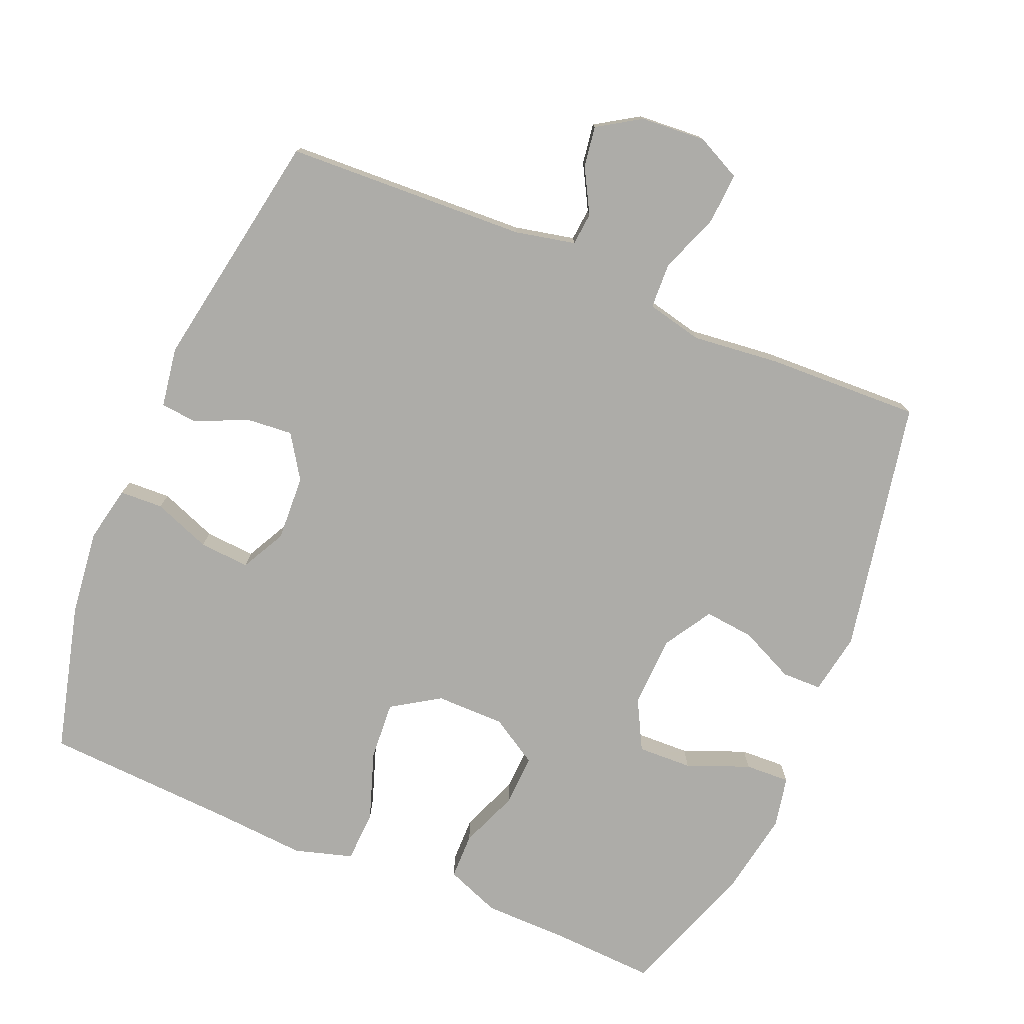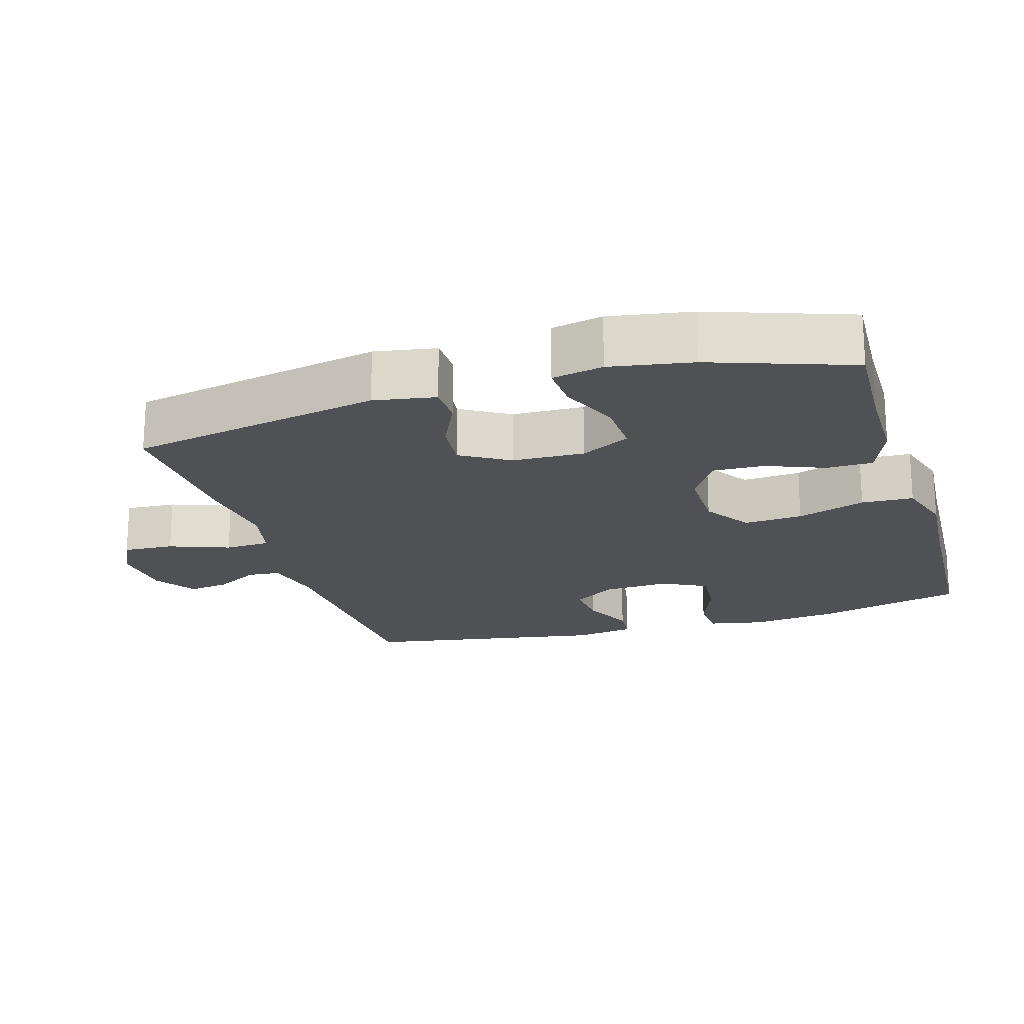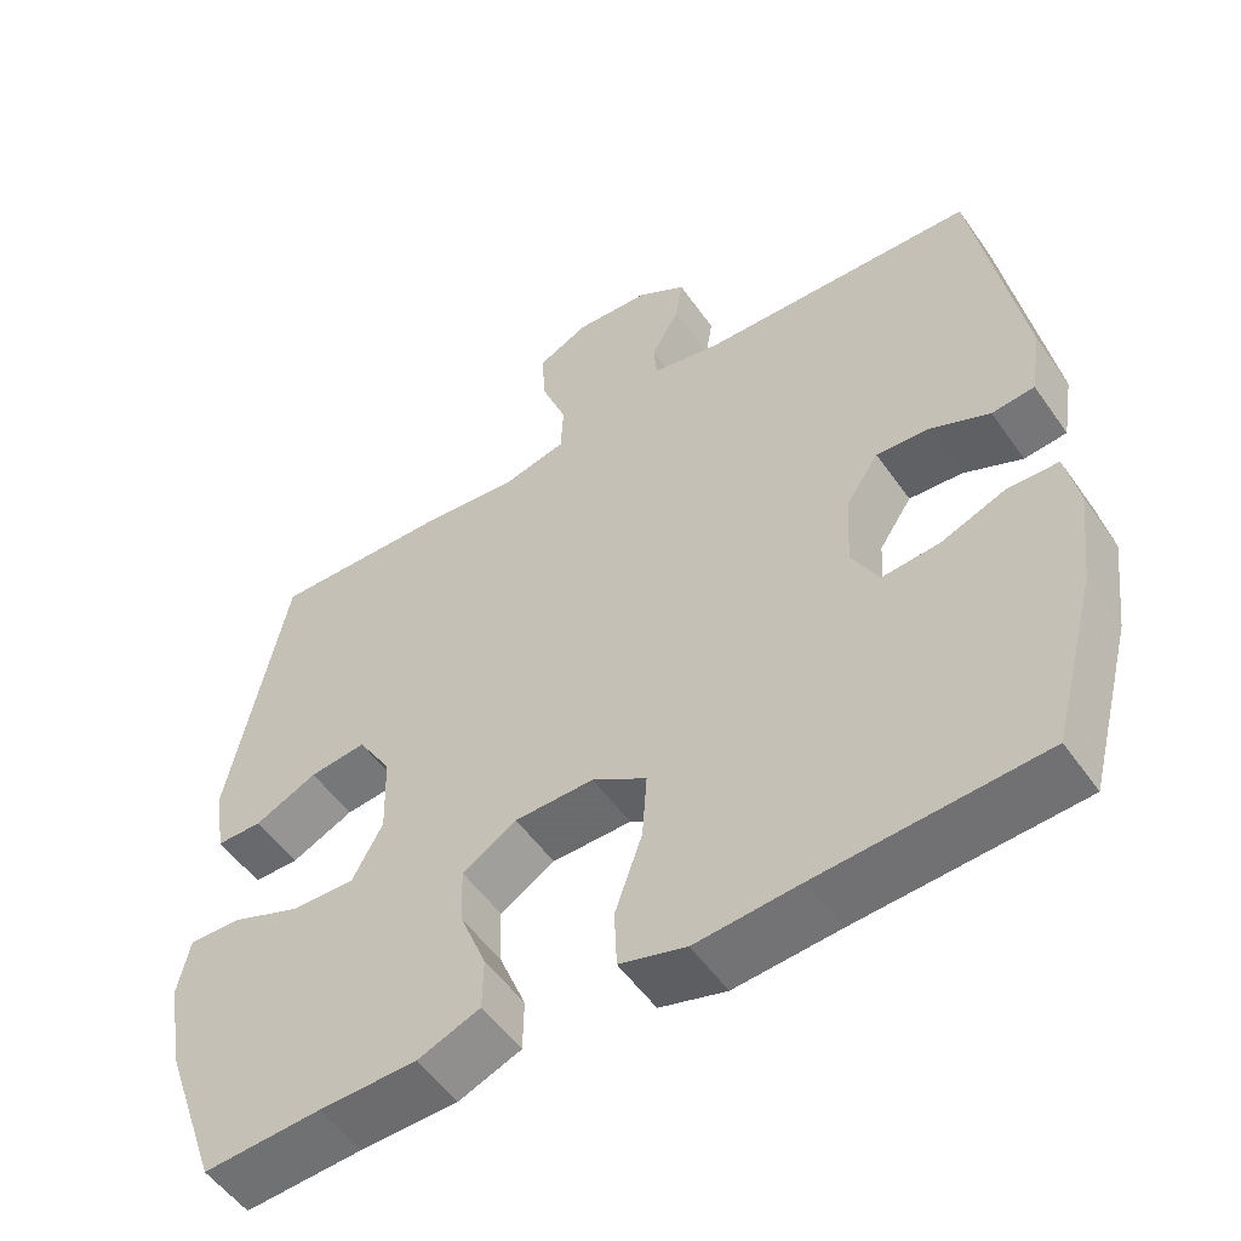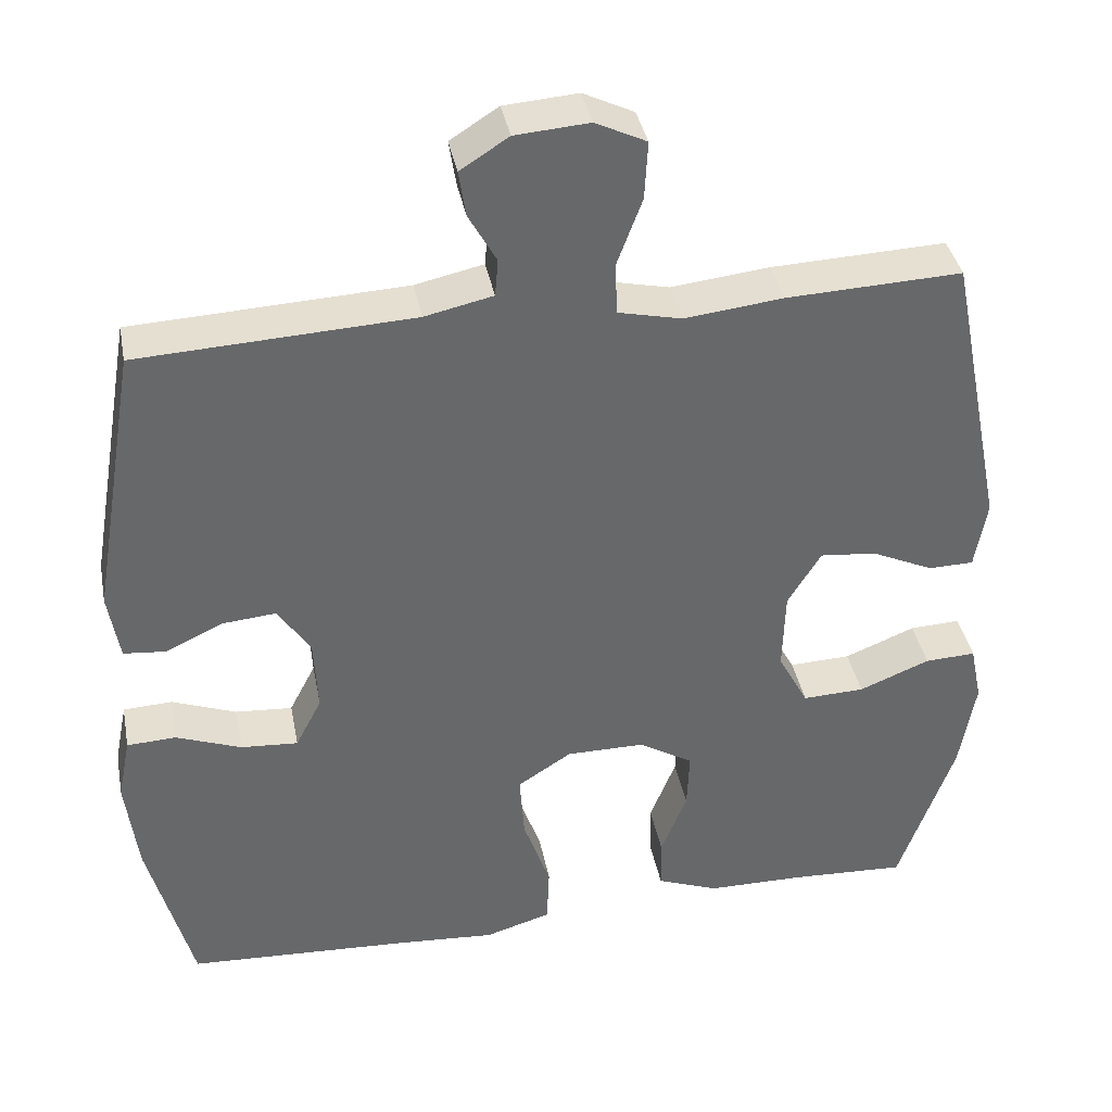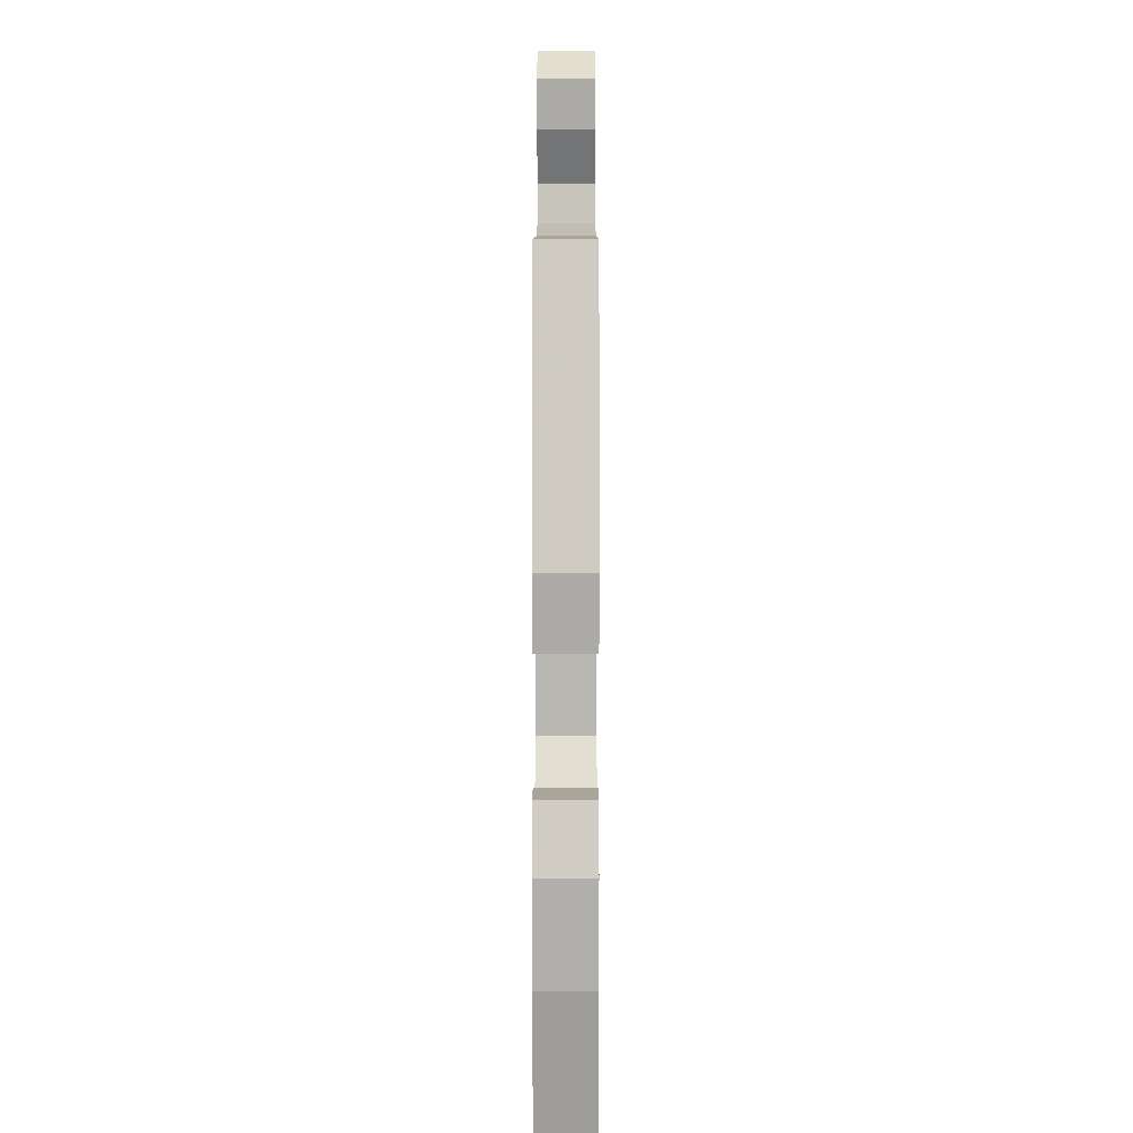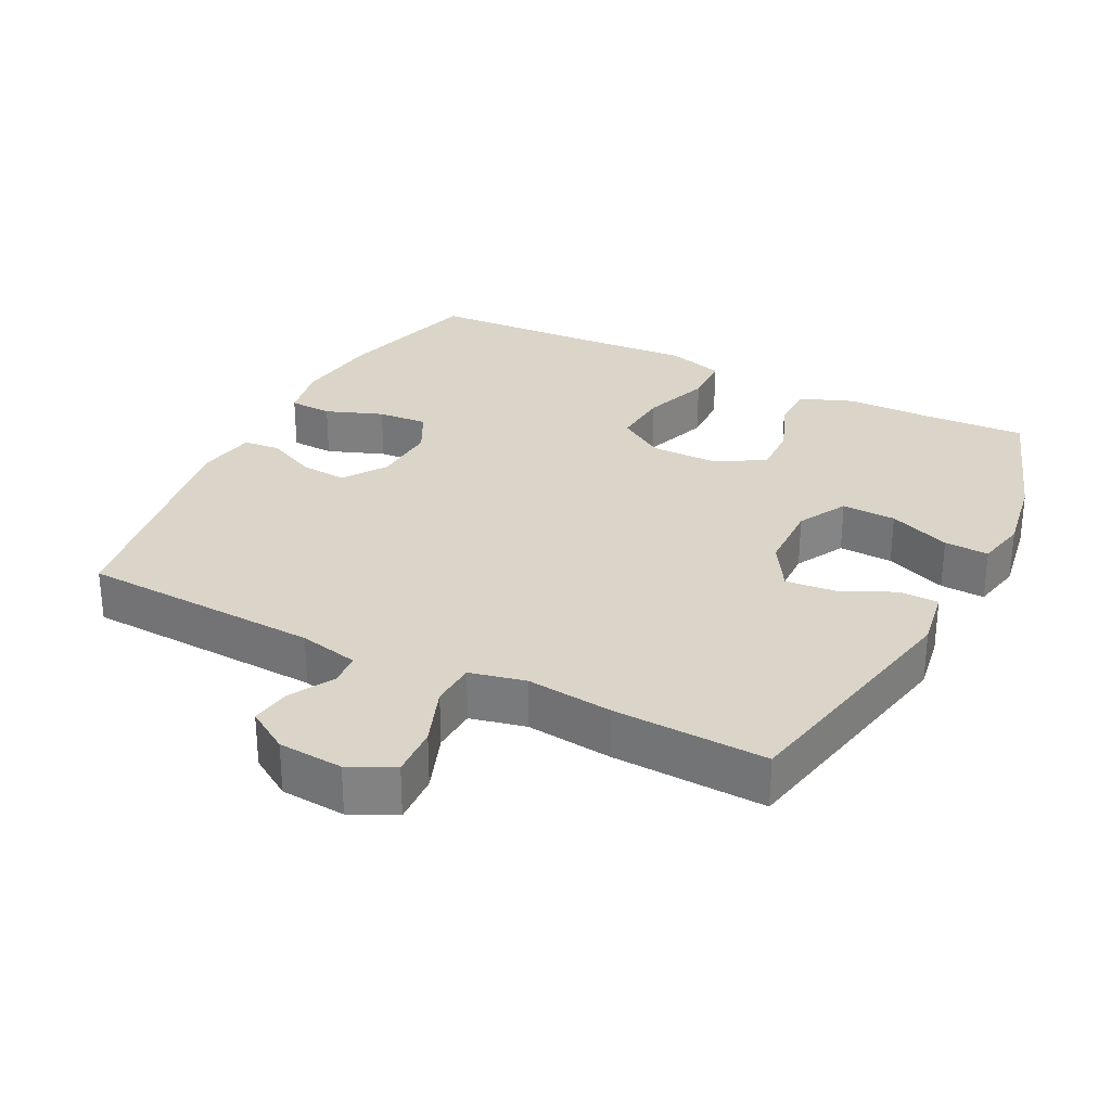
<metadata>
{"format":"obj","ext":"obj","renderer":"f3d","projection":"perspective","resolution":1024,"background":"white","views":[{"elev":-76.7,"azim":-23.0,"up":"+Y"},{"elev":-19.7,"azim":106.8,"up":"+Y"},{"elev":-53.5,"azim":-145.7,"up":"+Z"},{"elev":38.2,"azim":-10.8,"up":"+Z"},{"elev":4.8,"azim":-89.9,"up":"+Z"},{"elev":29.2,"azim":27.0,"up":"+Y"}]}
</metadata>
<code>
v 0.5 0.07 -0.5
v 0.353 0.07 -0.493
v 0.231 0.07 -0.492
v 0.153 0.07 -0.462
v 0.152 0.07 -0.396
v 0.185 0.07 -0.313
v 0.188 0.07 -0.239
v 0.12 0.07 -0.198
v 0.021 0.07 -0.198
v -0.047 0.07 -0.242
v -0.041 0.07 -0.326
v -0.007 0.07 -0.424
v -0.01 0.07 -0.498
v -0.093 0.07 -0.523
v -0.223 0.07 -0.514
v -0.5 0.07 -0.5
v -0.556 0.07 -0.287
v -0.571 0.07 -0.164
v -0.555 0.07 -0.084
v -0.493 0.07 -0.081
v -0.411 0.07 -0.112
v -0.339 0.07 -0.117
v -0.306 0.07 -0.053
v -0.311 0.07 0.041
v -0.352 0.07 0.103
v -0.419 0.07 0.097
v -0.492 0.07 0.063
v -0.545 0.07 0.068
v -0.559 0.07 0.154
v -0.5 0.07 0.5
v -0.155 0.07 0.517
v -0.069 0.07 0.536
v -0.065 0.07 0.583
v -0.1 0.07 0.646
v -0.109 0.07 0.704
v -0.048 0.07 0.743
v 0.045 0.07 0.75
v 0.109 0.07 0.719
v 0.105 0.07 0.646
v 0.073 0.07 0.56
v 0.076 0.07 0.495
v 0.156 0.07 0.477
v 0.28 0.07 0.491
v 0.5 0.07 0.5
v 0.572 0.07 0.137
v 0.557 0.07 0.049
v 0.5 0.07 0.048
v 0.422 0.07 0.084
v 0.351 0.07 0.091
v 0.309 0.07 0.022
v 0.306 0.07 -0.081
v 0.344 0.07 -0.152
v 0.422 0.07 -0.149
v 0.511 0.07 -0.113
v 0.575 0.07 -0.11
v 0.59 0.07 -0.183
v 0.57 0.07 -0.3
v 0.5 0 -0.5
v 0.353 0 -0.493
v 0.231 0 -0.492
v 0.153 0 -0.462
v 0.152 0 -0.396
v 0.185 0 -0.313
v 0.188 0 -0.239
v 0.12 0 -0.198
v 0.021 0 -0.198
v -0.047 0 -0.242
v -0.041 0 -0.326
v -0.007 0 -0.424
v -0.01 0 -0.498
v -0.093 0 -0.523
v -0.223 0 -0.514
v -0.5 0 -0.5
v -0.556 0 -0.287
v -0.571 0 -0.164
v -0.555 0 -0.084
v -0.493 0 -0.081
v -0.411 0 -0.112
v -0.339 0 -0.117
v -0.306 0 -0.053
v -0.311 0 0.041
v -0.352 0 0.103
v -0.419 0 0.097
v -0.492 0 0.063
v -0.545 0 0.068
v -0.559 0 0.154
v -0.5 0 0.5
v -0.155 0 0.517
v -0.069 0 0.536
v -0.065 0 0.583
v -0.1 0 0.646
v -0.109 0 0.704
v -0.048 0 0.743
v 0.045 0 0.75
v 0.109 0 0.719
v 0.105 0 0.646
v 0.073 0 0.56
v 0.076 0 0.495
v 0.156 0 0.477
v 0.28 0 0.491
v 0.5 0 0.5
v 0.572 0 0.137
v 0.557 0 0.049
v 0.5 0 0.048
v 0.422 0 0.084
v 0.351 0 0.091
v 0.309 0 0.022
v 0.306 0 -0.081
v 0.344 0 -0.152
v 0.422 0 -0.149
v 0.511 0 -0.113
v 0.575 0 -0.11
v 0.59 0 -0.183
v 0.57 0 -0.3
f 56 57 1 2
f 53 54 55 56
f 52 53 56 2
f 51 52 2 3
f 50 51 3 4
f 45 46 47 48
f 45 48 49
f 42 43 44 45
f 41 42 45 49
f 37 38 39 40
f 37 40 41
f 36 37 41
f 33 34 35 36
f 32 33 36 41
f 31 32 41 49
f 26 27 28 29
f 25 26 29 30
f 24 25 30 31
f 18 19 20 21
f 18 21 22
f 15 16 17 18
f 15 18 22
f 14 15 22 23
f 11 12 13 14
f 10 11 14 23
f 4 5 6
f 50 4 6
f 50 6 7
f 24 31 49 50
f 9 10 23 24
f 8 9 24 50
f 7 8 50
f 59 58 114 113
f 113 112 111 110
f 59 113 110 109
f 60 59 109 108
f 61 60 108 107
f 105 104 103 102
f 106 105 102
f 102 101 100 99
f 106 102 99 98
f 97 96 95 94
f 98 97 94
f 98 94 93
f 93 92 91 90
f 98 93 90 89
f 106 98 89 88
f 86 85 84 83
f 87 86 83 82
f 88 87 82 81
f 78 77 76 75
f 79 78 75
f 75 74 73 72
f 79 75 72
f 80 79 72 71
f 71 70 69 68
f 80 71 68 67
f 63 62 61
f 63 61 107
f 64 63 107
f 107 106 88 81
f 81 80 67 66
f 107 81 66 65
f 107 65 64
f 1 58 59 2
f 2 59 60 3
f 3 60 61 4
f 4 61 62 5
f 5 62 63 6
f 6 63 64 7
f 7 64 65 8
f 8 65 66 9
f 9 66 67 10
f 10 67 68 11
f 11 68 69 12
f 12 69 70 13
f 13 70 71 14
f 14 71 72 15
f 15 72 73 16
f 16 73 74 17
f 17 74 75 18
f 18 75 76 19
f 19 76 77 20
f 20 77 78 21
f 21 78 79 22
f 22 79 80 23
f 23 80 81 24
f 24 81 82 25
f 25 82 83 26
f 26 83 84 27
f 27 84 85 28
f 28 85 86 29
f 29 86 87 30
f 30 87 88 31
f 31 88 89 32
f 32 89 90 33
f 33 90 91 34
f 34 91 92 35
f 35 92 93 36
f 36 93 94 37
f 37 94 95 38
f 38 95 96 39
f 39 96 97 40
f 40 97 98 41
f 41 98 99 42
f 42 99 100 43
f 43 100 101 44
f 44 101 102 45
f 45 102 103 46
f 46 103 104 47
f 47 104 105 48
f 48 105 106 49
f 49 106 107 50
f 50 107 108 51
f 51 108 109 52
f 52 109 110 53
f 53 110 111 54
f 54 111 112 55
f 55 112 113 56
f 56 113 114 57
f 57 114 58 1

</code>
